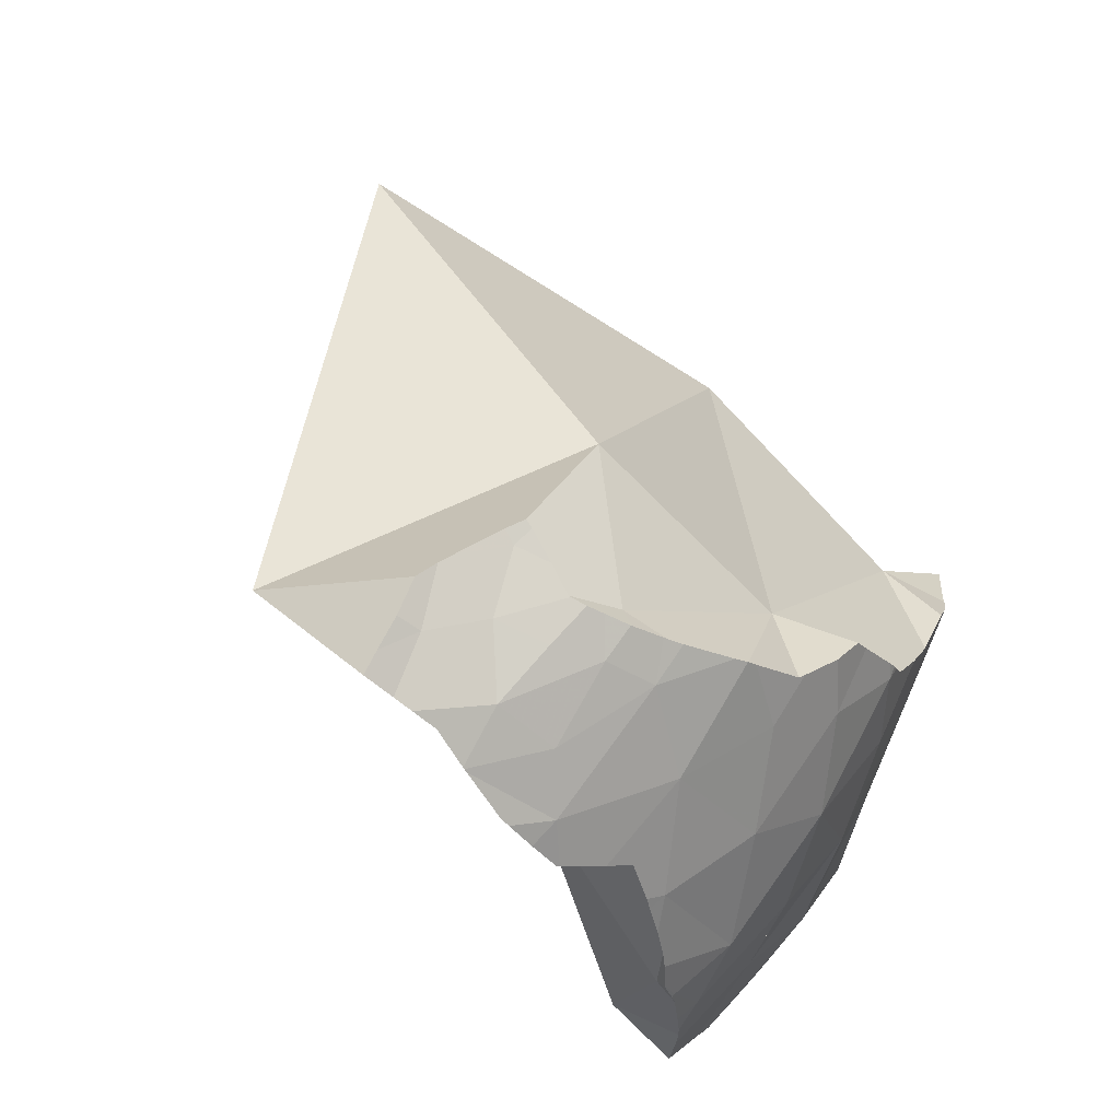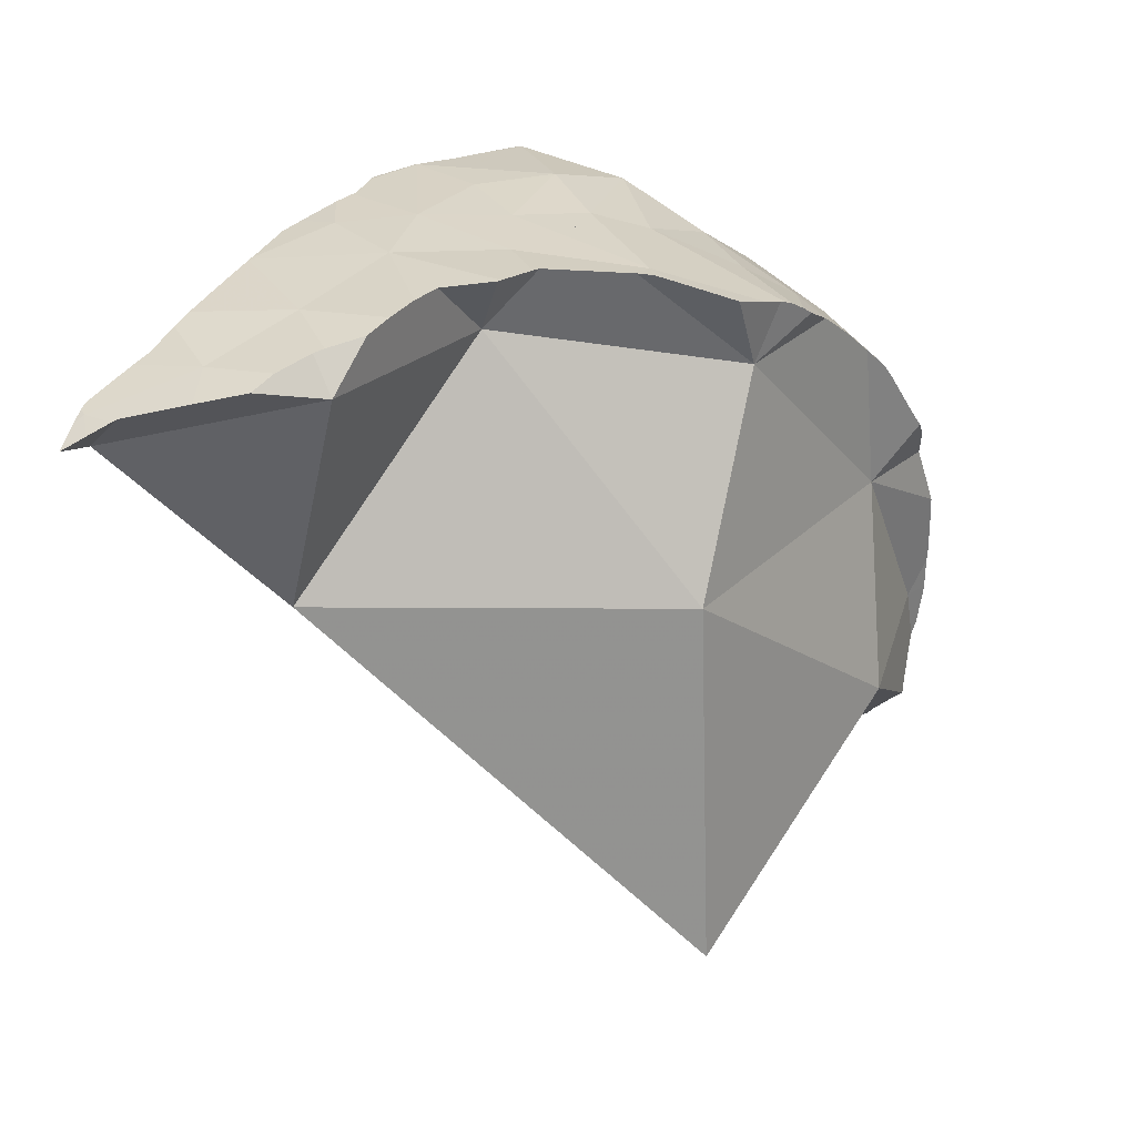
<metadata>
{"format":"obj","ext":"obj","renderer":"f3d","projection":"perspective","resolution":1024,"background":"white","views":[{"elev":24.5,"azim":49.9,"up":"+Z"},{"elev":66.7,"azim":-32.7,"up":"+Y"}]}
</metadata>
<code>
v -0.04996 0.2367 0.06936
v -0.04347 0.235 0.06381
v -0.04305 0.2378 0.06986
v -0.04229 0.2265 0.0668
v -0.04046 0.2352 0.06345
v -0.0403 0.234 0.06117
v -0.03865 0.2333 0.05989
v -0.03649 0.2387 0.07028
v -0.03501 0.2387 0.07033
v -0.0243 0.2313 0.0561
v -0.01953 0.2428 0.07829
v -0.01924 0.2304 0.05488
v -0.0178 0.1845 0.1095
v -0.01198 0.2381 0.06887
v -0.0108 0.2276 0.05051
v -0.007621 0.2459 0.08442
v -0.005502 0.2253 0.04776
v -0.0004144 0.245 0.08263
v 0.003385 0.2205 0.04316
v 0.004069 0.2002 0.04278
v 0.008229 0.2397 0.09279
v 0.009912 0.243 0.08186
v 0.01281 0.2429 0.08224
v 0.01533 0.2315 0.06446
v 0.01546 0.2142 0.03707
v 0.01575 0.214 0.03692
v 0.01628 0.2137 0.03666
v 0.01745 0.2129 0.03607
v 0.01811 0.213 0.0365
v 0.02281 0.2421 0.08419
v 0.0284 0.2051 0.02949
v 0.03034 0.2389 0.08139
v 0.03443 0.2021 0.02777
v 0.03589 0.09046 0.2162
v 0.03659 0.216 0.04939
v 0.03845 0.2349 0.07861
v 0.04039 0.2053 0.03453
v 0.04338 0.215 0.05079
v 0.04427 0.2178 0.0556
v 0.04587 0.2302 0.07643
v 0.04602 0.1963 0.02451
v 0.04802 0.2141 0.05233
v 0.05132 0.1933 0.02317
v 0.05257 0.1925 0.02287
v 0.05419 0.1124 0.0901
v 0.05483 0.207 0.08031
v 0.05955 0.1859 0.01775
v 0.05958 0.2269 0.08094
v 0.05972 0.2026 0.04215
v 0.06056 0.2265 0.08085
v 0.0607 0.1848 0.01699
v 0.06261 0.211 0.0591
v 0.06389 0.171 0.02562
v 0.06828 0.2096 0.06133
v 0.07007 0.2208 0.08003
v 0.0704 0.1649 0.157
v 0.07121 0.2119 0.0679
v 0.07201 0.2195 0.07985
v 0.07228 0.1793 0.01636
v 0.07346 0.1788 0.01633
v 0.07371 0.1787 0.01635
v 0.07373 0.1789 0.01653
v 0.07393 0.2081 0.06363
v 0.07686 0.2117 0.07271
v 0.0772 0.1768 0.01652
v 0.08052 0.1879 0.03467
v 0.08068 0.1986 0.05307
v 0.08145 0.2061 0.06707
v 0.0849 0.1727 0.01697
v 0.08642 0.2028 0.06589
v 0.09183 0.01302 0.155
v 0.09194 0.2145 0.09074
v 0.09249 0.2143 0.09104
v 0.09443 0.1667 0.01649
v 0.09587 0.2141 0.0937
v 0.09725 0.2107 0.09008
v 0.0975 0.2135 0.09517
v 0.09941 0.1939 0.06294
v 0.09949 0.1938 0.06293
v 0.09964 0.1764 0.07005
v 0.09966 0.1919 0.05971
v 0.1007 0.2122 0.09802
v 0.1023 0.1799 0.03905
v 0.1027 0.1615 0.01612
v 0.1054 0.16 0.01626
v 0.1056 0.1599 0.01628
v 0.1057 0.1601 0.01647
v 0.1058 0.1597 0.01634
v 0.1087 0.1328 0.02856
v 0.1105 0.1884 0.07124
v 0.1117 0.2074 0.1081
v 0.1123 0.1855 0.06873
v 0.1124 0.1875 0.0727
v 0.1124 0.1859 0.1156
v 0.1137 0.1864 0.07297
v 0.1139 0.1491 0.01974
v 0.114 0.1491 0.01977
v 0.1161 0.184 0.07348
v 0.119 0.1371 0.0186
v 0.1193 0.0863 0.1779
v 0.1194 0.1419 0.02194
v 0.1196 0.1439 0.02368
v 0.1201 0.1995 0.1084
v 0.1217 0.1417 0.02528
v 0.1217 0.1648 0.04217
v 0.1219 0.1292 0.01828
v 0.1244 0.1955 0.1086
v 0.1245 0.1237 0.019
v 0.1252 0.1939 0.1069
v 0.1254 0.1749 0.07544
v 0.1259 0.1943 0.1088
v 0.1275 0.0847 0.03861
v 0.1279 0.1923 0.1092
v 0.1279 0.1871 0.1007
v 0.1279 0.1795 0.08809
v 0.1289 0.1144 0.02023
v 0.1293 0.1329 0.0316
v 0.1295 0.1328 0.03199
v 0.1296 0.1708 0.07644
v 0.1299 0.03355 0.1689
v 0.1301 0.02741 0.1675
v 0.1301 0.03456 0.1691
v 0.1302 0.1111 0.02091
v 0.1306 0.03712 0.1698
v 0.1307 0.1787 0.0934
v 0.1309 0.1885 0.1102
v 0.131 0.1638 0.06696
v 0.1313 0.1087 0.02161
v 0.1319 0.1758 0.09168
v 0.1321 0.0299 0.1642
v 0.1323 0.1323 0.03582
v 0.1326 0.02072 0.1617
v 0.1327 0.04912 0.173
v 0.133 0.1853 0.1111
v 0.1337 0.1656 0.07743
v 0.1338 0.1405 0.04297
v 0.1339 0.01454 0.1564
v 0.1342 0.05354 0.1743
v 0.1347 0.05542 0.1074
v 0.1351 0.01007 0.1525
v 0.1351 0.02487 0.1578
v 0.1352 0.04947 0.1699
v 0.1357 0.05396 0.1727
v 0.1359 0.1672 0.08618
v 0.1368 0.1312 0.04365
v 0.1385 0.1258 0.07954
v 0.1386 0.0149 0.1472
v 0.1389 0.1693 0.09795
v 0.139 0.09226 0.02616
v 0.1392 0.0362 0.158
v 0.1401 0.1722 0.1091
v 0.1404 0.03953 0.158
v 0.1408 0.1711 0.1093
v 0.1409 0.1543 0.07923
v 0.1414 0.05441 0.1666
v 0.1415 0.01736 0.1444
v 0.1415 0.1298 0.05362
v 0.1415 0.03829 0.1558
v 0.142 0.03844 0.1552
v 0.1423 0.1144 0.04487
v 0.1425 0.118 0.1357
v 0.1429 0.151 0.07969
v 0.1436 0.1268 0.05647
v 0.1436 0.1011 0.03959
v 0.1445 0.02123 0.1402
v 0.1448 0.08915 0.03482
v 0.1449 0.1419 0.07066
v 0.1449 0.1039 0.04411
v 0.145 0.1412 0.06995
v 0.1451 0.1413 0.07021
v 0.1451 0.141 0.0701
v 0.1452 0.1405 0.06985
v 0.1453 0.106 0.04634
v 0.1457 0.1378 0.06871
v 0.1465 0.1615 0.1114
v 0.1467 0.05448 0.161
v 0.1472 0.05481 0.1607
v 0.1472 0.08754 0.03911
v 0.1473 0.1434 0.08069
v 0.1476 0.115 0.05552
v 0.148 0.1417 0.08086
v 0.1485 0.06793 0.1543
v 0.1485 0.03385 0.1432
v 0.1486 0.1202 0.06119
v 0.1486 0.0301 0.1387
v 0.1488 0.02454 0.132
v 0.1488 0.08617 0.04181
v 0.1488 0.04007 0.1476
v 0.1489 0.02472 0.1316
v 0.1492 0.04743 0.1527
v 0.1492 0.02509 0.1308
v 0.1497 0.05696 0.159
v 0.1504 0.04085 0.1446
v 0.1507 0.1468 0.09677
v 0.1509 0.1221 0.06697
v 0.1512 0.08959 0.0492
v 0.1514 0.08327 0.04732
v 0.1517 0.06001 0.157
v 0.152 0.1304 0.08026
v 0.1523 0.1504 0.1143
v 0.1527 0.04021 0.1363
v 0.1528 0.1156 0.06597
v 0.1535 0.1262 0.08003
v 0.1535 0.07476 0.06199
v 0.1535 0.03024 0.1203
v 0.1538 0.1277 0.08293
v 0.154 0.04341 0.1356
v 0.1546 0.0318 0.1181
v 0.1547 0.1466 0.1174
v 0.1549 0.06461 0.154
v 0.1549 0.1334 0.09399
v 0.1549 0.05762 0.148
v 0.1549 0.1336 0.09443
v 0.155 0.065 0.1538
v 0.1551 0.07887 0.0556
v 0.1551 0.04512 0.1337
v 0.1551 0.04393 0.1323
v 0.1554 0.04574 0.1329
v 0.1556 0.1449 0.1188
v 0.1564 0.1426 0.1206
v 0.1564 0.03648 0.1123
v 0.1564 0.1427 0.1166
v 0.1564 0.07679 0.05842
v 0.1566 0.07731 0.05903
v 0.1571 0.06296 0.1442
v 0.1574 0.0627 0.1428
v 0.1574 0.1221 0.08822
v 0.1574 0.07385 0.06259
v 0.1575 0.07154 0.15
v 0.1576 0.07367 0.06323
v 0.1576 0.1332 0.1062
v 0.1577 0.04202 0.1171
v 0.1578 0.0723 0.1496
v 0.1579 0.04199 0.106
v 0.158 0.04259 0.1067
v 0.158 0.04264 0.1058
v 0.1581 0.06112 0.1382
v 0.1583 0.05159 0.1258
v 0.1583 0.09272 0.06658
v 0.1587 0.05923 0.1327
v 0.1588 0.1322 0.1155
v 0.1589 0.1206 0.09134
v 0.1589 0.1317 0.1289
v 0.159 0.1319 0.117
v 0.1591 0.07193 0.06972
v 0.1592 0.07567 0.1478
v 0.1592 0.06791 0.1406
v 0.1592 0.1202 0.09215
v 0.1592 0.05209 0.1174
v 0.1593 0.1192 0.09105
v 0.1594 0.05532 0.1208
v 0.1596 0.1292 0.1264
v 0.1596 0.1193 0.09392
v 0.1596 0.07093 0.07381
v 0.1598 0.05406 0.1025
v 0.1599 0.05627 0.1175
v 0.1601 0.1278 0.1319
v 0.1602 0.1175 0.09749
v 0.1605 0.06846 0.08053
v 0.1605 0.0592 0.1068
v 0.1607 0.06088 0.1005
v 0.1608 0.06273 0.1177
v 0.1609 0.06573 0.08781
v 0.161 0.06464 0.09073
v 0.1616 0.06939 0.09013
v 0.1618 0.1204 0.1174
v 0.1618 0.06891 0.115
v 0.1619 0.1152 0.113
v 0.162 0.1199 0.123
v 0.1621 0.1153 0.1185
v 0.1622 0.1146 0.1178
v 0.1622 0.07202 0.1135
v 0.1622 0.1139 0.1188
v 0.1623 0.0758 0.1116
v 0.1623 0.07252 0.118
v 0.1624 0.1017 0.1017
v 0.1624 0.1191 0.1315
v 0.1624 0.08178 0.1091
v 0.1626 0.09521 0.09619
v 0.1627 0.08753 0.1419
v 0.1627 0.09743 0.1026
v 0.1628 0.09624 0.1032
v 0.1631 0.1083 0.1314
v 0.1631 0.1071 0.1303
v 0.1631 0.1064 0.1314
v 0.1633 0.09902 0.1221
v 0.1634 0.09058 0.1404
v 0.1634 0.09073 0.1403
v 0.1634 0.09312 0.1389
f 139 45 112
f 112 45 146
f 146 45 139
f 204 139 112
f 184 112 146
f 149 112 164
f 149 166 112
f 164 112 168
f 166 178 112
f 168 112 173
f 180 173 112
f 112 178 204
f 184 180 112
f 139 282 146
f 204 261 139
f 261 251 139
f 139 251 262
f 139 262 267
f 139 267 272
f 139 272 274
f 139 274 278
f 139 278 282
f 146 203 184
f 146 258 203
f 258 146 276
f 276 146 281
f 282 281 146
f 149 164 166
f 196 166 164
f 168 196 164
f 196 178 166
f 196 168 173
f 202 173 180
f 202 196 173
f 196 187 178
f 204 178 187
f 180 184 202
f 184 195 202
f 184 203 195
f 187 196 197
f 187 197 204
f 203 202 195
f 215 197 196
f 196 202 239
f 224 215 196
f 239 224 196
f 197 215 204
f 227 202 203
f 250 202 227
f 202 250 239
f 203 258 227
f 204 215 223
f 204 223 228
f 204 228 230
f 204 230 254
f 204 254 261
f 224 223 215
f 224 228 223
f 224 230 228
f 245 230 224
f 245 224 239
f 227 242 250
f 227 258 242
f 254 230 245
f 245 239 265
f 279 239 250
f 279 265 239
f 242 248 250
f 242 253 248
f 242 258 253
f 254 245 265
f 253 250 248
f 250 253 279
f 261 256 251
f 256 262 251
f 279 253 258
f 261 254 259
f 259 254 265
f 261 260 256
f 267 256 260
f 267 262 256
f 258 276 279
f 263 261 259
f 265 263 259
f 261 272 260
f 260 272 267
f 264 261 263
f 265 261 264
f 261 265 272
f 265 264 263
f 272 265 274
f 278 274 265
f 278 265 279
f 281 279 276
f 278 279 282
f 282 279 281
f 46 45 13
f 13 45 56
f 46 13 56
f 80 45 46
f 94 56 45
f 146 45 80
f 94 45 146
f 94 46 56
f 58 64 46
f 94 58 46
f 64 68 46
f 46 68 70
f 46 70 78
f 46 78 79
f 46 79 80
f 58 72 64
f 94 72 58
f 76 68 64
f 76 64 72
f 76 70 68
f 76 78 70
f 72 73 76
f 94 73 72
f 73 75 76
f 73 77 75
f 82 77 73
f 91 82 73
f 91 73 94
f 77 76 75
f 77 82 76
f 78 76 90
f 76 82 103
f 93 90 76
f 76 95 93
f 109 95 76
f 103 109 76
f 90 79 78
f 80 79 90
f 80 90 93
f 93 95 80
f 95 98 80
f 98 110 80
f 119 80 110
f 135 80 119
f 154 80 135
f 146 80 154
f 103 82 91
f 103 91 94
f 107 103 94
f 109 107 94
f 114 109 94
f 125 114 94
f 94 129 125
f 94 144 129
f 94 154 144
f 146 154 94
f 95 115 98
f 109 114 95
f 114 115 95
f 98 115 110
f 103 107 109
f 110 115 119
f 114 125 115
f 115 135 119
f 125 129 115
f 129 144 115
f 144 135 115
f 135 144 154
f 161 231 146
f 146 268 161
f 146 213 203
f 146 203 258
f 146 231 213
f 146 258 268
f 161 241 231
f 161 244 241
f 161 252 244
f 161 257 252
f 271 257 161
f 161 268 271
f 203 213 206
f 206 227 203
f 258 203 227
f 206 213 211
f 206 211 227
f 211 213 248
f 227 211 242
f 211 248 242
f 213 231 248
f 258 227 242
f 241 266 231
f 253 248 231
f 266 253 231
f 244 266 241
f 248 253 242
f 253 258 242
f 266 244 252
f 257 269 252
f 269 266 252
f 253 266 258
f 270 269 257
f 271 270 257
f 258 266 268
f 271 268 266
f 266 269 270
f 270 271 266
f 100 45 139
f 161 45 100
f 146 139 45
f 146 45 161
f 100 139 182
f 182 161 100
f 139 146 282
f 182 139 251
f 251 139 262
f 262 139 267
f 267 139 272
f 272 139 274
f 139 278 274
f 139 282 278
f 161 268 146
f 146 268 258
f 146 258 276
f 146 276 281
f 146 281 282
f 233 161 182
f 233 246 161
f 246 280 161
f 161 271 268
f 273 271 161
f 284 273 161
f 288 161 280
f 285 284 161
f 285 161 288
f 182 225 214
f 214 229 182
f 182 226 225
f 182 251 226
f 229 233 182
f 214 225 247
f 229 214 247
f 225 226 247
f 226 237 247
f 237 226 251
f 247 233 229
f 247 246 233
f 237 240 247
f 240 237 251
f 240 275 247
f 240 251 275
f 247 280 246
f 275 287 247
f 247 287 280
f 262 275 251
f 258 268 276
f 275 262 267
f 272 275 267
f 271 286 268
f 282 276 268
f 286 282 268
f 286 271 273
f 275 272 274
f 273 284 286
f 275 274 278
f 275 278 286
f 286 289 275
f 275 289 287
f 276 282 281
f 278 282 286
f 287 288 280
f 284 285 286
f 285 289 286
f 289 285 288
f 287 289 288
f 146 162 154
f 146 154 167
f 146 179 162
f 146 167 172
f 146 172 174
f 146 174 184
f 146 181 179
f 199 181 146
f 146 184 203
f 203 199 146
f 154 162 167
f 162 179 167
f 171 167 170
f 179 170 167
f 172 167 171
f 171 170 199
f 199 170 179
f 171 195 172
f 171 203 195
f 199 203 171
f 174 172 195
f 184 174 195
f 181 199 179
f 203 184 195
f 1 3 2
f 1 2 4
f 4 3 1
f 2 3 5
f 2 7 4
f 2 5 6
f 2 6 7
f 4 8 3
f 8 5 3
f 7 10 4
f 4 9 8
f 21 9 4
f 10 12 4
f 4 12 15
f 20 13 4
f 4 13 21
f 4 15 17
f 4 17 19
f 4 19 20
f 7 6 5
f 10 7 5
f 5 8 9
f 5 9 14
f 14 10 5
f 9 11 14
f 21 11 9
f 10 14 12
f 16 14 11
f 21 16 11
f 12 14 15
f 13 20 45
f 13 46 21
f 13 45 46
f 17 15 14
f 18 14 16
f 24 17 14
f 14 18 24
f 21 18 16
f 17 24 19
f 21 22 18
f 18 22 24
f 20 19 25
f 19 24 25
f 26 20 25
f 20 26 27
f 20 27 28
f 20 28 29
f 20 29 35
f 20 35 46
f 45 20 46
f 22 21 23
f 23 21 30
f 30 21 32
f 32 21 36
f 40 36 21
f 40 21 46
f 22 23 24
f 30 24 23
f 26 25 24
f 39 26 24
f 32 24 30
f 24 32 39
f 26 29 27
f 26 35 29
f 39 35 26
f 29 28 27
f 39 32 36
f 39 38 35
f 46 35 38
f 40 39 36
f 38 39 42
f 46 38 42
f 48 39 40
f 52 42 39
f 50 39 48
f 39 50 57
f 57 52 39
f 46 48 40
f 46 42 52
f 46 50 48
f 46 55 50
f 52 54 46
f 54 63 46
f 46 58 55
f 46 64 58
f 63 68 46
f 46 68 64
f 57 50 55
f 57 54 52
f 54 57 63
f 58 57 55
f 64 57 58
f 64 63 57
f 68 63 64
f 234 251 139
f 139 261 234
f 139 251 261
f 234 236 235
f 234 235 251
f 236 234 255
f 234 261 255
f 260 235 236
f 235 249 251
f 249 235 260
f 255 260 236
f 249 256 251
f 260 256 249
f 261 251 256
f 261 260 255
f 261 256 260
f 71 34 45
f 45 34 100
f 100 34 71
f 71 45 139
f 139 45 100
f 133 100 71
f 121 120 71
f 120 122 71
f 71 130 121
f 122 124 71
f 124 133 71
f 71 150 130
f 139 158 71
f 71 158 150
f 138 100 133
f 182 100 138
f 182 139 100
f 130 120 121
f 122 120 150
f 120 130 150
f 152 124 122
f 122 150 152
f 133 124 142
f 152 142 124
f 142 138 133
f 142 143 138
f 143 182 138
f 158 139 159
f 159 139 188
f 251 139 182
f 188 139 193
f 193 139 207
f 207 139 251
f 143 142 155
f 142 152 176
f 142 176 155
f 155 182 143
f 158 152 150
f 159 152 158
f 152 159 188
f 176 152 177
f 190 177 152
f 152 188 190
f 176 182 155
f 182 176 177
f 182 177 192
f 190 192 177
f 182 192 198
f 182 198 210
f 182 210 214
f 214 225 182
f 225 226 182
f 226 251 182
f 188 193 190
f 190 212 192
f 193 212 190
f 192 212 198
f 207 212 193
f 212 210 198
f 216 212 207
f 218 216 207
f 218 207 251
f 210 212 225
f 214 210 225
f 212 216 226
f 212 226 225
f 216 218 237
f 226 216 237
f 218 240 237
f 218 238 240
f 238 218 251
f 226 237 251
f 237 240 251
f 251 240 238
f 94 45 56
f 56 45 161
f 146 45 94
f 146 161 45
f 94 56 161
f 107 109 94
f 94 111 107
f 109 114 94
f 94 113 111
f 94 126 113
f 114 125 94
f 94 125 129
f 94 134 126
f 94 129 144
f 94 151 134
f 94 144 154
f 94 154 146
f 94 161 151
f 111 109 107
f 111 113 109
f 109 113 114
f 113 148 114
f 113 126 148
f 114 148 125
f 125 148 129
f 126 134 151
f 126 151 148
f 148 144 129
f 144 148 162
f 154 144 162
f 146 154 162
f 231 161 146
f 146 162 179
f 146 179 181
f 146 181 199
f 146 199 203
f 146 203 213
f 213 231 146
f 151 153 148
f 148 153 194
f 148 179 162
f 194 179 148
f 151 161 153
f 153 161 175
f 194 153 175
f 175 161 200
f 209 200 161
f 243 209 161
f 241 161 231
f 244 161 241
f 257 243 161
f 252 161 244
f 257 161 252
f 200 194 175
f 206 181 179
f 179 194 211
f 211 206 179
f 199 181 206
f 222 194 200
f 194 213 211
f 213 194 231
f 194 222 231
f 206 203 199
f 222 200 209
f 213 203 206
f 213 206 211
f 220 219 209
f 209 219 222
f 243 220 209
f 219 220 222
f 244 222 220
f 252 220 243
f 252 244 220
f 241 231 222
f 244 241 222
f 257 252 243
f 165 185 139
f 165 139 186
f 185 201 139
f 139 191 186
f 139 205 191
f 201 207 139
f 139 234 205
f 139 207 251
f 139 251 234
f 165 186 185
f 201 185 186
f 186 191 189
f 217 186 189
f 217 201 186
f 191 217 189
f 191 205 232
f 232 217 191
f 201 216 207
f 217 216 201
f 205 208 232
f 205 234 208
f 218 207 216
f 251 207 218
f 208 221 232
f 208 234 221
f 216 217 218
f 217 238 218
f 217 232 238
f 251 218 238
f 221 235 232
f 221 234 235
f 249 232 235
f 232 251 238
f 232 249 251
f 234 251 235
f 235 251 249
f 29 28 20
f 20 28 31
f 35 29 20
f 20 31 33
f 20 33 41
f 46 35 20
f 20 41 43
f 20 43 44
f 20 44 53
f 20 45 46
f 53 45 20
f 29 31 28
f 37 31 29
f 35 37 29
f 37 33 31
f 33 37 41
f 38 37 35
f 46 38 35
f 37 38 42
f 49 41 37
f 37 42 49
f 46 42 38
f 49 43 41
f 46 52 42
f 52 49 42
f 43 49 44
f 47 44 49
f 53 44 47
f 46 45 80
f 53 89 45
f 80 45 146
f 146 45 89
f 46 54 52
f 46 63 54
f 46 68 63
f 70 68 46
f 46 78 70
f 46 79 78
f 80 79 46
f 47 49 62
f 53 47 51
f 59 51 47
f 59 47 62
f 54 49 52
f 49 54 67
f 66 62 49
f 67 66 49
f 51 59 53
f 53 59 60
f 53 60 61
f 53 61 65
f 53 65 69
f 53 69 89
f 67 54 63
f 60 59 62
f 62 61 60
f 61 62 65
f 62 83 65
f 62 66 83
f 68 67 63
f 65 83 69
f 66 67 83
f 70 67 68
f 70 81 67
f 67 81 83
f 74 69 83
f 89 69 74
f 70 78 81
f 74 83 87
f 84 74 87
f 74 84 89
f 81 78 79
f 80 90 79
f 81 79 92
f 79 90 92
f 80 93 90
f 80 95 93
f 80 98 95
f 80 110 98
f 119 110 80
f 135 119 80
f 80 154 135
f 146 154 80
f 105 83 81
f 81 92 105
f 105 87 83
f 85 84 87
f 89 84 85
f 87 86 85
f 89 85 86
f 86 87 88
f 89 86 88
f 96 88 87
f 97 96 87
f 105 97 87
f 89 88 96
f 89 96 97
f 89 97 102
f 89 102 104
f 89 104 117
f 89 117 146
f 95 92 90
f 93 95 90
f 95 98 92
f 92 98 127
f 127 105 92
f 105 102 97
f 98 110 127
f 104 102 136
f 102 105 136
f 117 104 136
f 105 127 136
f 110 119 127
f 118 117 136
f 146 117 118
f 136 131 118
f 118 131 146
f 135 127 119
f 127 135 167
f 169 136 127
f 127 167 169
f 131 136 145
f 131 145 146
f 167 135 154
f 169 145 136
f 145 157 146
f 169 157 145
f 154 146 167
f 157 163 146
f 163 184 146
f 146 172 167
f 146 174 172
f 146 184 174
f 169 163 157
f 163 169 174
f 184 163 174
f 170 169 167
f 167 171 170
f 167 172 171
f 169 170 171
f 171 172 169
f 174 169 172
f 45 89 112
f 146 89 45
f 146 45 112
f 106 108 89
f 89 117 106
f 108 116 89
f 123 112 89
f 116 123 89
f 89 146 117
f 108 106 118
f 118 106 117
f 131 116 108
f 118 131 108
f 128 112 123
f 149 112 128
f 184 146 112
f 112 149 164
f 112 164 168
f 168 173 112
f 173 180 112
f 180 184 112
f 123 116 160
f 116 131 145
f 116 145 160
f 117 146 118
f 118 146 131
f 128 123 160
f 149 128 164
f 128 160 164
f 131 146 145
f 145 146 157
f 157 163 145
f 163 160 145
f 157 146 163
f 163 146 184
f 160 163 184
f 173 164 160
f 180 173 160
f 160 184 180
f 173 168 164
f 34 13 45
f 56 13 34
f 45 13 56
f 34 45 56
f 56 45 34
f 34 45 100
f 100 56 34
f 45 56 161
f 100 45 161
f 161 56 100
f 71 121 130
f 71 140 121
f 71 130 150
f 139 140 71
f 71 158 139
f 71 150 158
f 141 130 121
f 121 137 132
f 141 121 132
f 121 140 137
f 130 141 150
f 137 141 132
f 140 147 137
f 137 147 141
f 139 147 140
f 139 156 147
f 139 165 156
f 139 158 159
f 139 159 188
f 165 139 185
f 185 139 201
f 139 188 193
f 207 139 193
f 201 139 207
f 141 147 156
f 183 150 141
f 141 156 183
f 183 158 150
f 156 165 183
f 183 159 158
f 159 183 188
f 165 185 183
f 201 183 185
f 183 193 188
f 201 193 183
f 201 207 193
f 161 257 271
f 277 257 161
f 161 271 273
f 161 273 284
f 283 277 161
f 285 283 161
f 161 284 285
f 270 257 269
f 277 269 257
f 271 257 270
f 270 269 273
f 284 273 269
f 269 277 284
f 273 271 270
f 284 277 283
f 283 285 284
f 89 97 96
f 89 96 99
f 97 89 102
f 89 99 106
f 89 104 102
f 89 117 104
f 106 117 89
f 97 99 96
f 101 99 97
f 102 101 97
f 99 101 104
f 104 117 99
f 117 106 99
f 101 102 104

</code>
